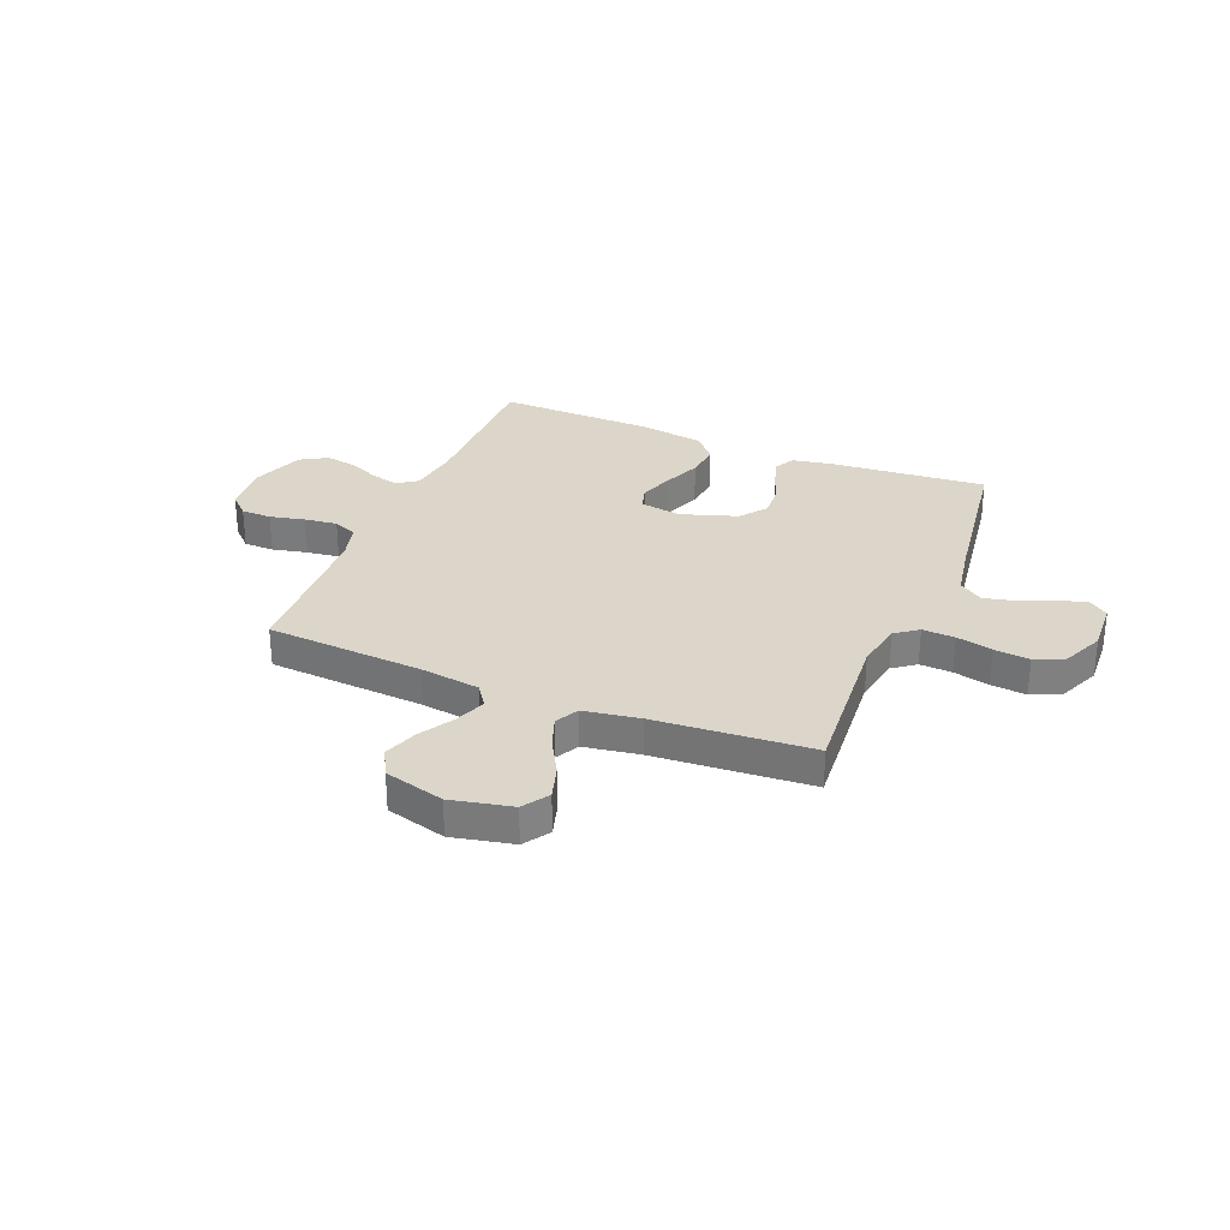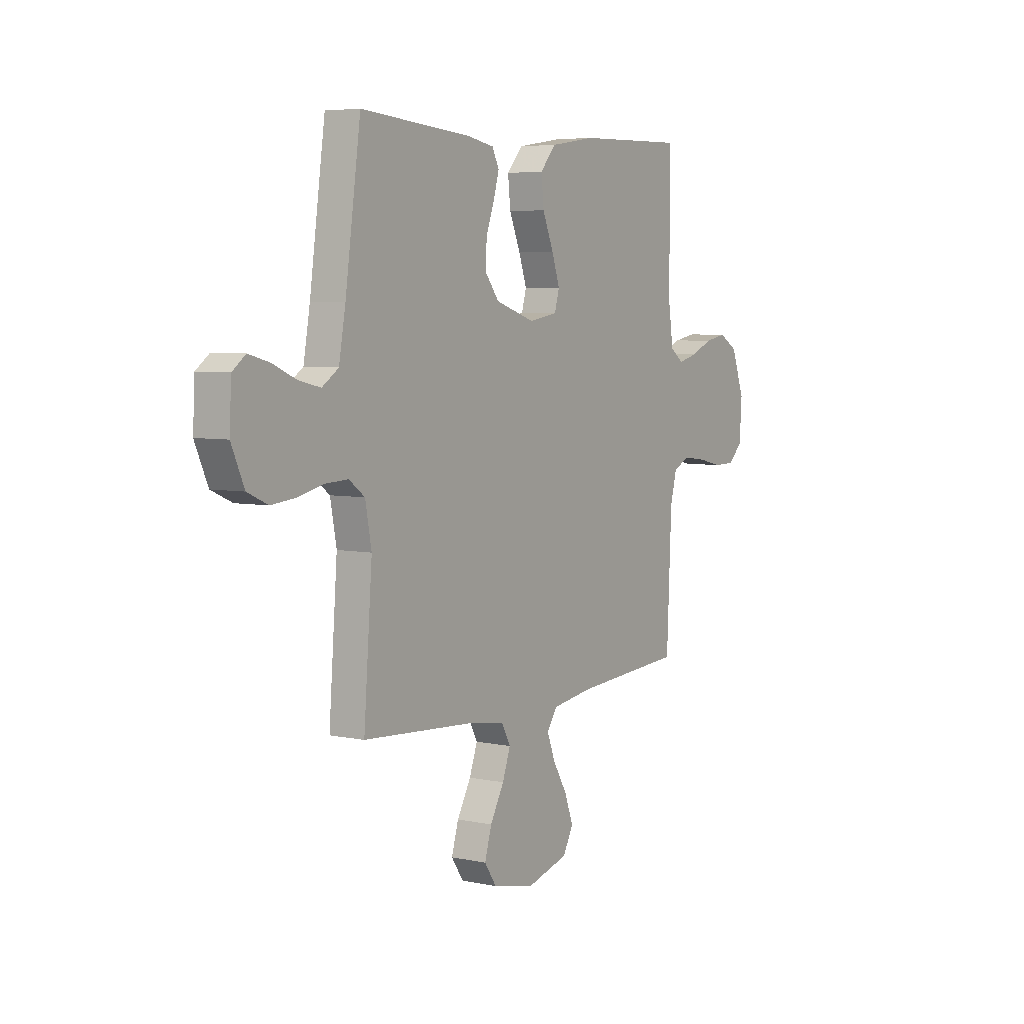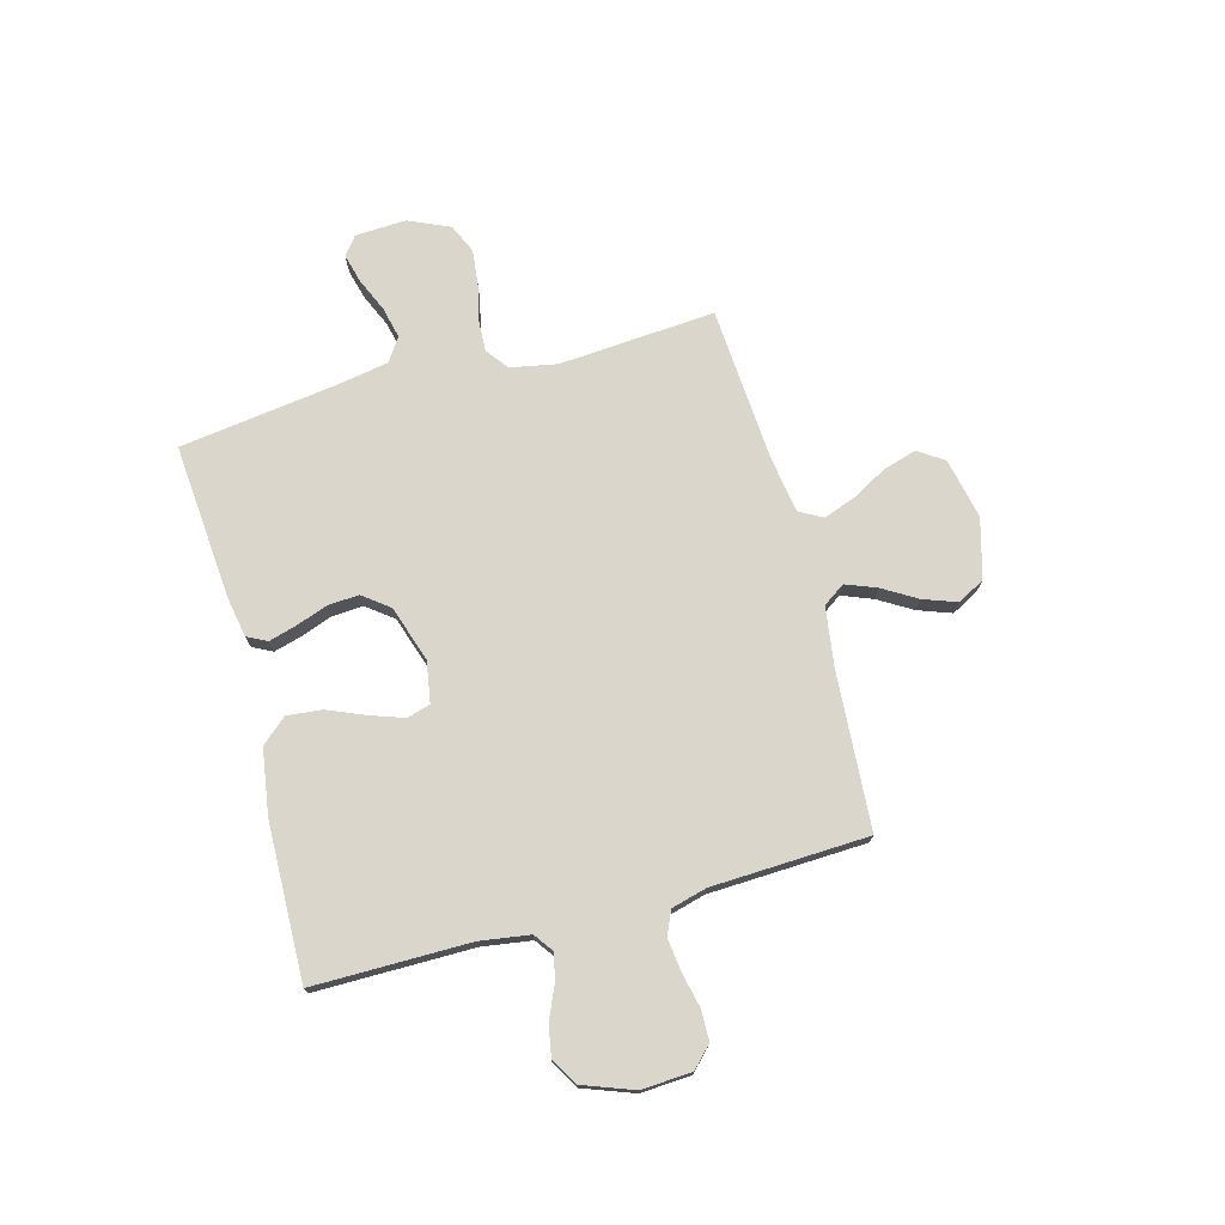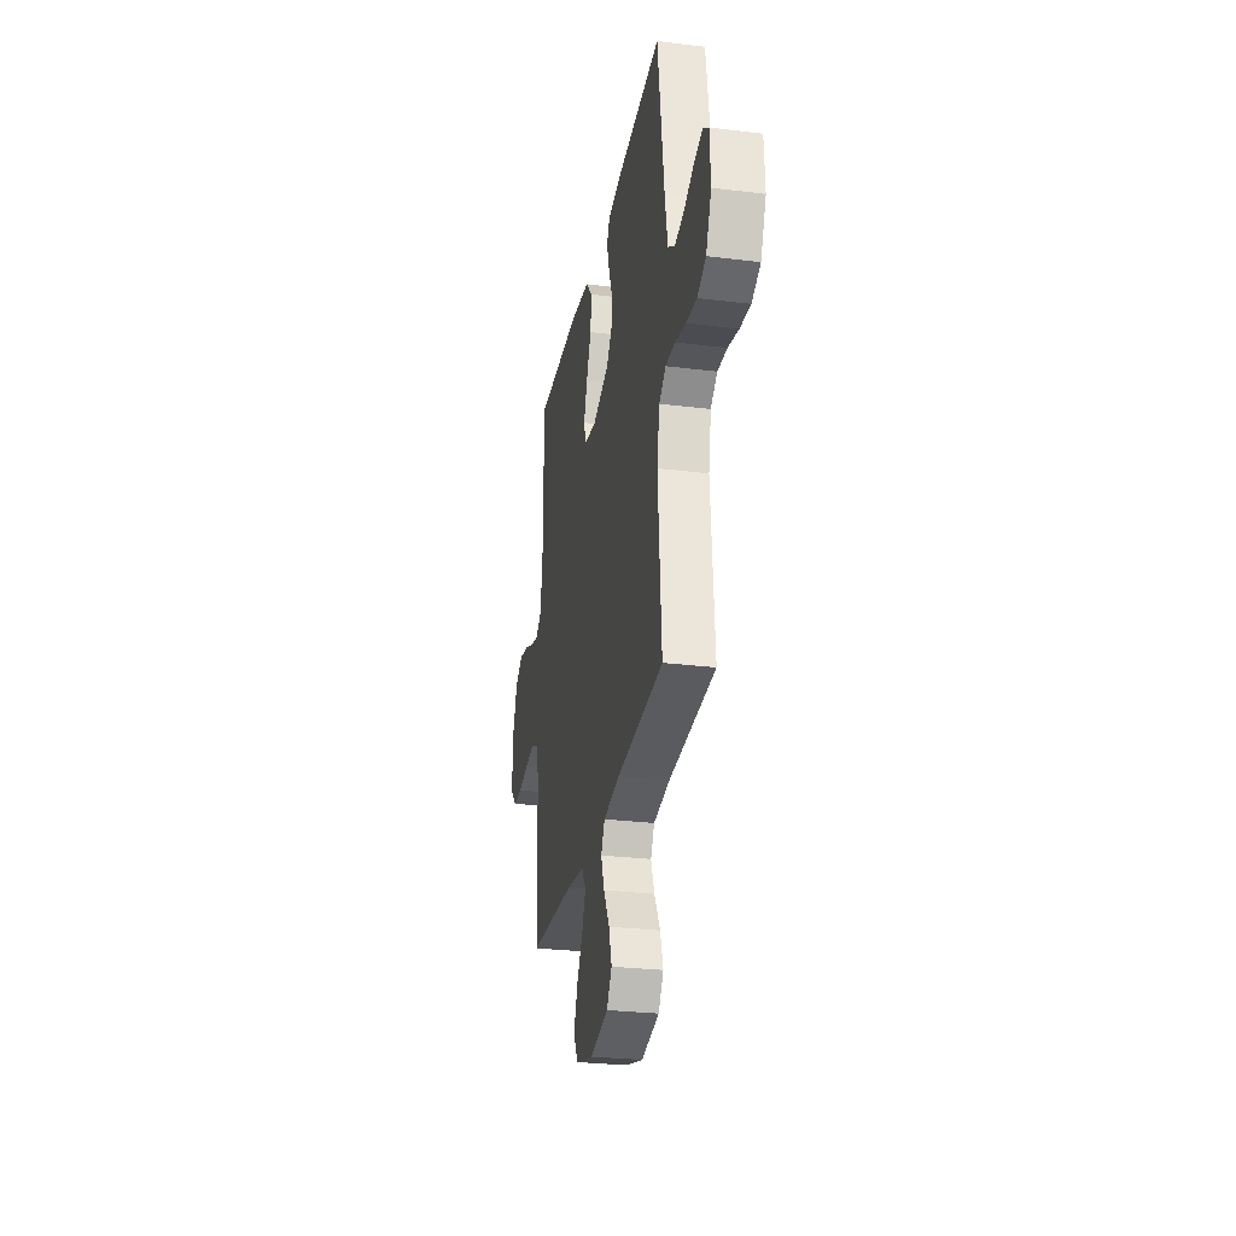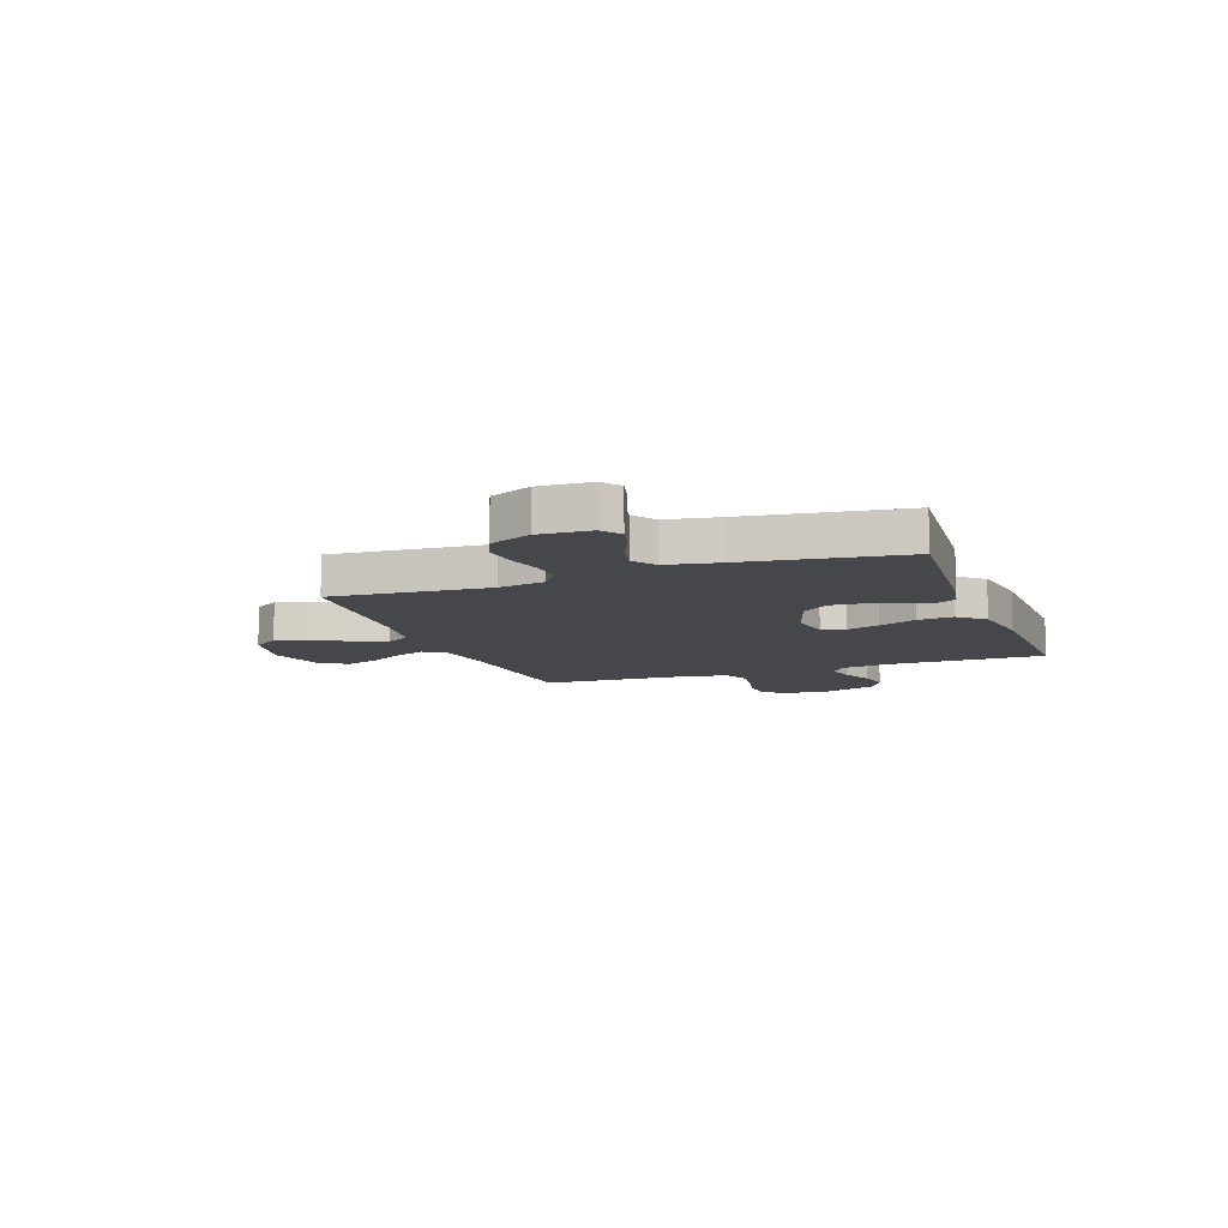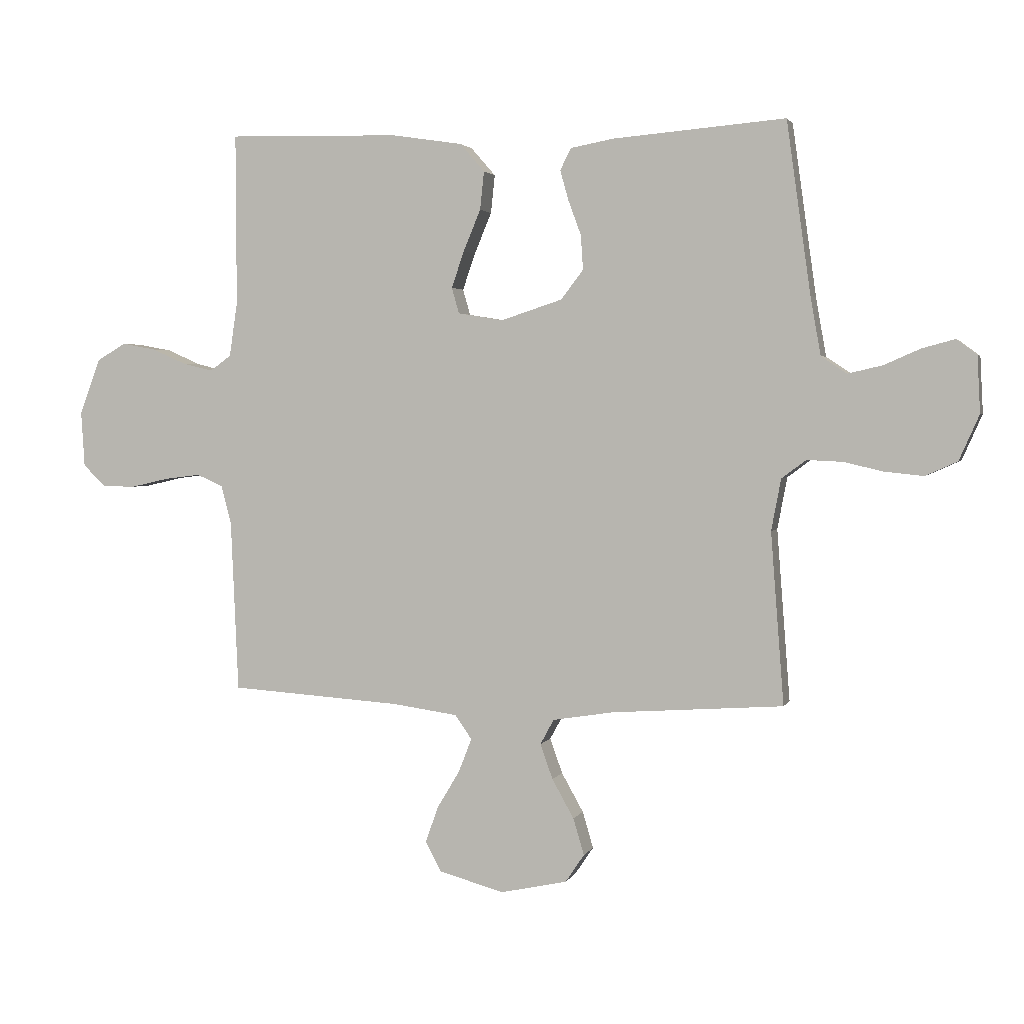
<metadata>
{"format":"obj","ext":"obj","renderer":"f3d","projection":"perspective","resolution":1024,"background":"white","views":[{"elev":30.1,"azim":-157.8,"up":"+Y"},{"elev":5.5,"azim":-57.2,"up":"+Z"},{"elev":73.9,"azim":74.9,"up":"+Y"},{"elev":-28.1,"azim":-100.6,"up":"+Z"},{"elev":-10.2,"azim":-69.9,"up":"+Y"},{"elev":2.6,"azim":-164.7,"up":"+Z"}]}
</metadata>
<code>
v -0.5 0.07 0.5
v -0.2 0.07 0.475
v -0.124 0.07 0.461
v -0.105 0.07 0.423
v -0.12 0.07 0.37
v -0.142 0.07 0.31
v -0.146 0.07 0.25
v -0.107 0.07 0.199
v 0 0.07 0.164
v 0.079 0.07 0.177
v 0.092 0.07 0.222
v 0.07 0.07 0.286
v 0.04 0.07 0.358
v 0.033 0.07 0.425
v 0.076 0.07 0.474
v 0.2 0.07 0.493
v 0.5 0.07 0.5
v 0.499 0.07 0.2
v 0.513 0.07 0.105
v 0.55 0.07 0.078
v 0.603 0.07 0.091
v 0.662 0.07 0.117
v 0.722 0.07 0.128
v 0.773 0.07 0.098
v 0.809 0.07 0
v 0.803 0.07 -0.096
v 0.764 0.07 -0.134
v 0.706 0.07 -0.135
v 0.64 0.07 -0.12
v 0.577 0.07 -0.112
v 0.531 0.07 -0.132
v 0.513 0.07 -0.2
v 0.5 0.07 -0.5
v 0.2 0.07 -0.52
v 0.086 0.07 -0.536
v 0.057 0.07 -0.578
v 0.08 0.07 -0.637
v 0.119 0.07 -0.702
v 0.142 0.07 -0.766
v 0.114 0.07 -0.818
v 0 0.07 -0.849
v -0.116 0.07 -0.824
v -0.149 0.07 -0.775
v -0.13 0.07 -0.711
v -0.092 0.07 -0.643
v -0.07 0.07 -0.582
v -0.094 0.07 -0.538
v -0.2 0.07 -0.521
v -0.5 0.07 -0.5
v -0.477 0.07 -0.2
v -0.494 0.07 -0.11
v -0.537 0.07 -0.078
v -0.599 0.07 -0.081
v -0.668 0.07 -0.097
v -0.735 0.07 -0.104
v -0.791 0.07 -0.079
v -0.826 0.07 0
v -0.821 0.07 0.098
v -0.785 0.07 0.125
v -0.729 0.07 0.11
v -0.665 0.07 0.082
v -0.605 0.07 0.068
v -0.56 0.07 0.098
v -0.542 0.07 0.2
v -0.5 0 0.5
v -0.2 0 0.475
v -0.124 0 0.461
v -0.105 0 0.423
v -0.12 0 0.37
v -0.142 0 0.31
v -0.146 0 0.25
v -0.107 0 0.199
v 0 0 0.164
v 0.079 0 0.177
v 0.092 0 0.222
v 0.07 0 0.286
v 0.04 0 0.358
v 0.033 0 0.425
v 0.076 0 0.474
v 0.2 0 0.493
v 0.5 0 0.5
v 0.499 0 0.2
v 0.513 0 0.105
v 0.55 0 0.078
v 0.603 0 0.091
v 0.662 0 0.117
v 0.722 0 0.128
v 0.773 0 0.098
v 0.809 0 0
v 0.803 0 -0.096
v 0.764 0 -0.134
v 0.706 0 -0.135
v 0.64 0 -0.12
v 0.577 0 -0.112
v 0.531 0 -0.132
v 0.513 0 -0.2
v 0.5 0 -0.5
v 0.2 0 -0.52
v 0.086 0 -0.536
v 0.057 0 -0.578
v 0.08 0 -0.637
v 0.119 0 -0.702
v 0.142 0 -0.766
v 0.114 0 -0.818
v 0 0 -0.849
v -0.116 0 -0.824
v -0.149 0 -0.775
v -0.13 0 -0.711
v -0.092 0 -0.643
v -0.07 0 -0.582
v -0.094 0 -0.538
v -0.2 0 -0.521
v -0.5 0 -0.5
v -0.477 0 -0.2
v -0.494 0 -0.11
v -0.537 0 -0.078
v -0.599 0 -0.081
v -0.668 0 -0.097
v -0.735 0 -0.104
v -0.791 0 -0.079
v -0.826 0 0
v -0.821 0 0.098
v -0.785 0 0.125
v -0.729 0 0.11
v -0.665 0 0.082
v -0.605 0 0.068
v -0.56 0 0.098
v -0.542 0 0.2
f 59 60 61
f 58 59 61
f 57 58 61
f 56 57 61
f 55 56 61
f 54 55 61
f 53 54 61
f 52 53 61 62
f 51 52 62 63
f 48 49 50
f 47 48 50 51
f 43 44 45
f 42 43 45
f 41 42 45
f 40 41 45
f 39 40 45
f 38 39 45
f 37 38 45
f 36 37 45 46
f 35 36 46 47
f 32 33 34
f 51 63 64
f 47 51 64
f 35 47 64
f 34 35 64
f 32 34 64
f 31 32 64
f 27 28 29
f 26 27 29
f 25 26 29
f 24 25 29
f 23 24 29
f 22 23 29
f 21 22 29
f 16 17 18
f 15 16 18
f 14 15 18
f 13 14 18
f 12 13 18
f 11 12 18 19
f 10 11 19 20
f 4 5 6
f 3 4 6
f 2 3 6
f 1 2 6
f 64 1 6
f 64 6 7
f 30 31 64
f 20 21 29 30
f 9 10 20 30
f 8 9 30 64
f 7 8 64
f 125 124 123
f 125 123 122
f 125 122 121
f 125 121 120
f 125 120 119
f 125 119 118
f 125 118 117
f 126 125 117 116
f 127 126 116 115
f 114 113 112
f 115 114 112 111
f 109 108 107
f 109 107 106
f 109 106 105
f 109 105 104
f 109 104 103
f 109 103 102
f 109 102 101
f 110 109 101 100
f 111 110 100 99
f 98 97 96
f 128 127 115
f 128 115 111
f 128 111 99
f 128 99 98
f 128 98 96
f 128 96 95
f 93 92 91
f 93 91 90
f 93 90 89
f 93 89 88
f 93 88 87
f 93 87 86
f 93 86 85
f 82 81 80
f 82 80 79
f 82 79 78
f 82 78 77
f 82 77 76
f 83 82 76 75
f 84 83 75 74
f 70 69 68
f 70 68 67
f 70 67 66
f 70 66 65
f 70 65 128
f 71 70 128
f 128 95 94
f 94 93 85 84
f 94 84 74 73
f 128 94 73 72
f 128 72 71
f 1 65 66 2
f 2 66 67 3
f 3 67 68 4
f 4 68 69 5
f 5 69 70 6
f 6 70 71 7
f 7 71 72 8
f 8 72 73 9
f 9 73 74 10
f 10 74 75 11
f 11 75 76 12
f 12 76 77 13
f 13 77 78 14
f 14 78 79 15
f 15 79 80 16
f 16 80 81 17
f 17 81 82 18
f 18 82 83 19
f 19 83 84 20
f 20 84 85 21
f 21 85 86 22
f 22 86 87 23
f 23 87 88 24
f 24 88 89 25
f 25 89 90 26
f 26 90 91 27
f 27 91 92 28
f 28 92 93 29
f 29 93 94 30
f 30 94 95 31
f 31 95 96 32
f 32 96 97 33
f 33 97 98 34
f 34 98 99 35
f 35 99 100 36
f 36 100 101 37
f 37 101 102 38
f 38 102 103 39
f 39 103 104 40
f 40 104 105 41
f 41 105 106 42
f 42 106 107 43
f 43 107 108 44
f 44 108 109 45
f 45 109 110 46
f 46 110 111 47
f 47 111 112 48
f 48 112 113 49
f 49 113 114 50
f 50 114 115 51
f 51 115 116 52
f 52 116 117 53
f 53 117 118 54
f 54 118 119 55
f 55 119 120 56
f 56 120 121 57
f 57 121 122 58
f 58 122 123 59
f 59 123 124 60
f 60 124 125 61
f 61 125 126 62
f 62 126 127 63
f 63 127 128 64
f 64 128 65 1

</code>
